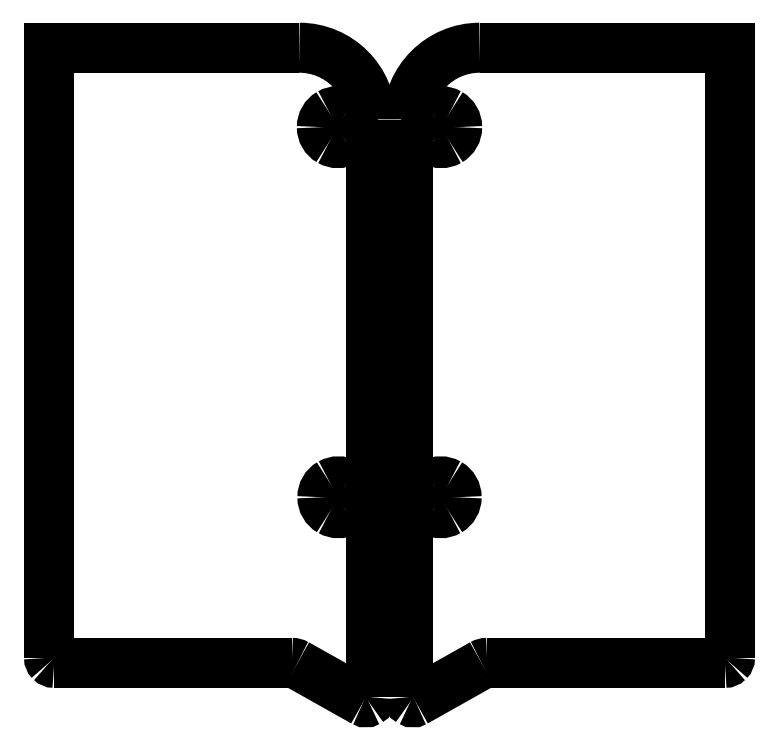
<metadata>
{"format":"dxf","ext":"dxf","renderer":"ezdxf+matplotlib","layout":"modelspace","background":"white","min_lineweight":24,"dpi":150}
</metadata>
<code>
0
SECTION
2
ENTITIES
0
SPLINE
8
Layer_1
70
8
71
3
72
8
73
4
74
0
40
0
40
0
40
0
40
0
40
1
40
1
40
1
40
1
10
39.86
20
20.12
30
0
10
39.86
20
20.67
30
0
10
39.57
20
21.18
30
0
10
39.09
20
21.46
30
0
0
SPLINE
8
Layer_1
70
8
71
3
72
8
73
4
74
0
40
0
40
0
40
0
40
0
40
1
40
1
40
1
40
1
10
39.09
20
21.46
30
0
10
38.61
20
21.73
30
0
10
38.02
20
21.73
30
0
10
37.54
20
21.46
30
0
0
SPLINE
8
Layer_1
70
8
71
3
72
8
73
4
74
0
40
0
40
0
40
0
40
0
40
1
40
1
40
1
40
1
10
37.54
20
21.46
30
0
10
37.06
20
21.18
30
0
10
36.76
20
20.67
30
0
10
36.76
20
20.12
30
0
0
SPLINE
8
Layer_1
70
8
71
3
72
8
73
4
74
0
40
0
40
0
40
0
40
0
40
1
40
1
40
1
40
1
10
36.76
20
20.12
30
0
10
36.76
20
19.56
30
0
10
37.06
20
19.05
30
0
10
37.54
20
18.77
30
0
0
SPLINE
8
Layer_1
70
8
71
3
72
8
73
4
74
0
40
0
40
0
40
0
40
0
40
1
40
1
40
1
40
1
10
37.54
20
18.77
30
0
10
38.02
20
18.5
30
0
10
38.61
20
18.5
30
0
10
39.09
20
18.77
30
0
0
SPLINE
8
Layer_1
70
8
71
3
72
8
73
4
74
0
40
0
40
0
40
0
40
0
40
1
40
1
40
1
40
1
10
39.09
20
18.77
30
0
10
39.57
20
19.05
30
0
10
39.86
20
19.56
30
0
10
39.86
20
20.12
30
0
0
SPLINE
8
Layer_1
70
8
71
3
72
8
73
4
74
0
40
0
40
0
40
0
40
0
40
1
40
1
40
1
40
1
10
39.92
20
56.19
30
0
10
39.92
20
56.75
30
0
10
39.62
20
57.26
30
0
10
39.14
20
57.54
30
0
0
SPLINE
8
Layer_1
70
8
71
3
72
8
73
4
74
0
40
0
40
0
40
0
40
0
40
1
40
1
40
1
40
1
10
39.14
20
57.54
30
0
10
38.66
20
57.82
30
0
10
38.07
20
57.82
30
0
10
37.59
20
57.54
30
0
0
SPLINE
8
Layer_1
70
8
71
3
72
8
73
4
74
0
40
0
40
0
40
0
40
0
40
1
40
1
40
1
40
1
10
37.59
20
57.54
30
0
10
37.11
20
57.26
30
0
10
36.82
20
56.75
30
0
10
36.82
20
56.19
30
0
0
SPLINE
8
Layer_1
70
8
71
3
72
8
73
4
74
0
40
0
40
0
40
0
40
0
40
1
40
1
40
1
40
1
10
36.82
20
56.19
30
0
10
36.82
20
55.64
30
0
10
37.11
20
55.13
30
0
10
37.59
20
54.85
30
0
0
SPLINE
8
Layer_1
70
8
71
3
72
8
73
4
74
0
40
0
40
0
40
0
40
0
40
1
40
1
40
1
40
1
10
37.59
20
54.85
30
0
10
38.07
20
54.57
30
0
10
38.66
20
54.57
30
0
10
39.14
20
54.85
30
0
0
SPLINE
8
Layer_1
70
8
71
3
72
8
73
4
74
0
40
0
40
0
40
0
40
0
40
1
40
1
40
1
40
1
10
39.14
20
54.85
30
0
10
39.62
20
55.13
30
0
10
39.92
20
55.64
30
0
10
39.92
20
56.19
30
0
0
LWPOLYLINE
8
Layer_1
90
1
70
1
10
39.86
20
20.12
30
0
0
LWPOLYLINE
8
Layer_1
90
1
70
1
10
39.92
20
56.19
30
0
0
SPLINE
8
Layer_1
70
8
71
3
72
8
73
4
74
0
40
0
40
0
40
0
40
0
40
1
40
1
40
1
40
1
10
66.01
20
3.974
30
0
10
66.14
20
3.974
30
0
10
66.27
20
4.027
30
0
10
66.36
20
4.12
30
0
0
SPLINE
8
Layer_1
70
8
71
3
72
8
73
4
74
0
40
0
40
0
40
0
40
0
40
1
40
1
40
1
40
1
10
66.36
20
4.12
30
0
10
66.46
20
4.214
30
0
10
66.51
20
4.341
30
0
10
66.51
20
4.474
30
0
0
LWPOLYLINE
8
Layer_1
90
2
70
0
10
42.85
20
3.974
30
0
10
66.01
20
3.974
30
0
0
SPLINE
8
Layer_1
70
8
71
3
72
8
73
4
74
0
40
0
40
0
40
0
40
0
40
1
40
1
40
1
40
1
10
42.12
20
63.94
30
0
10
38.25
20
63.94
30
0
10
35.12
20
60.8
30
0
10
35.12
20
56.94
30
0
0
LWPOLYLINE
8
Layer_1
90
3
70
0
10
66.51
20
4.474
30
0
10
66.51
20
63.94
30
0
10
42.12
20
63.94
30
0
0
SPLINE
8
Layer_1
70
8
71
3
72
8
73
4
74
0
40
0
40
0
40
0
40
0
40
1
40
1
40
1
40
1
10
35.12
20
0.6317
30
0
10
35.12
20
0.4541
30
0
10
35.21
20
0.2898
30
0
10
35.36
20
0.2001
30
0
0
SPLINE
8
Layer_1
70
8
71
3
72
8
73
4
74
0
40
0
40
0
40
0
40
0
40
1
40
1
40
1
40
1
10
35.36
20
0.2001
30
0
10
35.52
20
0.1104
30
0
10
35.71
20
0.1088
30
0
10
35.86
20
0.1958
30
0
0
LWPOLYLINE
8
Layer_1
90
2
70
0
10
35.12
20
56.94
30
0
10
35.12
20
0.6317
30
0
0
SPLINE
8
Layer_1
70
8
71
3
72
8
73
4
74
0
40
0
40
0
40
0
40
0
40
1
40
1
40
1
40
1
10
42.36
20
3.846
30
0
10
42.51
20
3.93
30
0
10
42.67
20
3.974
30
0
10
42.85
20
3.974
30
0
0
LWPOLYLINE
8
Layer_1
90
2
70
0
10
35.86
20
0.1958
30
0
10
42.36
20
3.846
30
0
0
SPLINE
8
Layer_1
70
8
71
3
72
8
73
4
74
0
40
0
40
0
40
0
40
0
40
1
40
1
40
1
40
1
10
26.78
20
20.12
30
0
10
26.78
20
20.67
30
0
10
27.07
20
21.18
30
0
10
27.55
20
21.46
30
0
0
SPLINE
8
Layer_1
70
8
71
3
72
8
73
4
74
0
40
0
40
0
40
0
40
0
40
1
40
1
40
1
40
1
10
27.55
20
21.46
30
0
10
28.03
20
21.73
30
0
10
28.62
20
21.73
30
0
10
29.1
20
21.46
30
0
0
SPLINE
8
Layer_1
70
8
71
3
72
8
73
4
74
0
40
0
40
0
40
0
40
0
40
1
40
1
40
1
40
1
10
29.1
20
21.46
30
0
10
29.58
20
21.18
30
0
10
29.88
20
20.67
30
0
10
29.88
20
20.12
30
0
0
SPLINE
8
Layer_1
70
8
71
3
72
8
73
4
74
0
40
0
40
0
40
0
40
0
40
1
40
1
40
1
40
1
10
29.88
20
20.12
30
0
10
29.88
20
19.56
30
0
10
29.58
20
19.05
30
0
10
29.1
20
18.77
30
0
0
SPLINE
8
Layer_1
70
8
71
3
72
8
73
4
74
0
40
0
40
0
40
0
40
0
40
1
40
1
40
1
40
1
10
29.1
20
18.77
30
0
10
28.62
20
18.5
30
0
10
28.03
20
18.5
30
0
10
27.55
20
18.77
30
0
0
SPLINE
8
Layer_1
70
8
71
3
72
8
73
4
74
0
40
0
40
0
40
0
40
0
40
1
40
1
40
1
40
1
10
27.55
20
18.77
30
0
10
27.07
20
19.05
30
0
10
26.78
20
19.56
30
0
10
26.78
20
20.12
30
0
0
LWPOLYLINE
8
Layer_1
90
1
70
1
10
42.85
20
3.974
30
0
0
SPLINE
8
Layer_1
70
8
71
3
72
8
73
4
74
0
40
0
40
0
40
0
40
0
40
1
40
1
40
1
40
1
10
26.73
20
56.19
30
0
10
26.73
20
56.75
30
0
10
27.02
20
57.26
30
0
10
27.5
20
57.54
30
0
0
SPLINE
8
Layer_1
70
8
71
3
72
8
73
4
74
0
40
0
40
0
40
0
40
0
40
1
40
1
40
1
40
1
10
27.5
20
57.54
30
0
10
27.98
20
57.82
30
0
10
28.57
20
57.82
30
0
10
29.05
20
57.54
30
0
0
SPLINE
8
Layer_1
70
8
71
3
72
8
73
4
74
0
40
0
40
0
40
0
40
0
40
1
40
1
40
1
40
1
10
29.05
20
57.54
30
0
10
29.53
20
57.26
30
0
10
29.83
20
56.75
30
0
10
29.83
20
56.19
30
0
0
SPLINE
8
Layer_1
70
8
71
3
72
8
73
4
74
0
40
0
40
0
40
0
40
0
40
1
40
1
40
1
40
1
10
29.83
20
56.19
30
0
10
29.83
20
55.64
30
0
10
29.53
20
55.13
30
0
10
29.05
20
54.85
30
0
0
SPLINE
8
Layer_1
70
8
71
3
72
8
73
4
74
0
40
0
40
0
40
0
40
0
40
1
40
1
40
1
40
1
10
29.05
20
54.85
30
0
10
28.57
20
54.57
30
0
10
27.98
20
54.57
30
0
10
27.5
20
54.85
30
0
0
SPLINE
8
Layer_1
70
8
71
3
72
8
73
4
74
0
40
0
40
0
40
0
40
0
40
1
40
1
40
1
40
1
10
27.5
20
54.85
30
0
10
27.02
20
55.13
30
0
10
26.73
20
55.64
30
0
10
26.73
20
56.19
30
0
0
LWPOLYLINE
8
Layer_1
90
1
70
1
10
26.78
20
20.12
30
0
0
LWPOLYLINE
8
Layer_1
90
1
70
1
10
26.73
20
56.19
30
0
0
SPLINE
8
Layer_1
70
8
71
3
72
8
73
4
74
0
40
0
40
0
40
0
40
0
40
1
40
1
40
1
40
1
10
0.6325
20
3.974
30
0
10
0.4998
20
3.974
30
0
10
0.3727
20
4.027
30
0
10
0.2789
20
4.12
30
0
0
SPLINE
8
Layer_1
70
8
71
3
72
8
73
4
74
0
40
0
40
0
40
0
40
0
40
1
40
1
40
1
40
1
10
0.2789
20
4.12
30
0
10
0.1851
20
4.214
30
0
10
0.1325
20
4.341
30
0
10
0.1325
20
4.474
30
0
0
LWPOLYLINE
8
Layer_1
90
2
70
0
10
23.8
20
3.974
30
0
10
0.6325
20
3.974
30
0
0
SPLINE
8
Layer_1
70
8
71
3
72
8
73
4
74
0
40
0
40
0
40
0
40
0
40
1
40
1
40
1
40
1
10
24.53
20
63.94
30
0
10
28.39
20
63.94
30
0
10
31.53
20
60.8
30
0
10
31.53
20
56.94
30
0
0
LWPOLYLINE
8
Layer_1
90
3
70
0
10
0.1325
20
4.474
30
0
10
0.1325
20
63.94
30
0
10
24.53
20
63.94
30
0
0
SPLINE
8
Layer_1
70
8
71
3
72
8
73
4
74
0
40
0
40
0
40
0
40
0
40
1
40
1
40
1
40
1
10
31.53
20
0.6317
30
0
10
31.53
20
0.4541
30
0
10
31.43
20
0.2898
30
0
10
31.28
20
0.2001
30
0
0
SPLINE
8
Layer_1
70
8
71
3
72
8
73
4
74
0
40
0
40
0
40
0
40
0
40
1
40
1
40
1
40
1
10
31.28
20
0.2001
30
0
10
31.13
20
0.1104
30
0
10
30.94
20
0.1088
30
0
10
30.78
20
0.1958
30
0
0
LWPOLYLINE
8
Layer_1
90
2
70
0
10
31.53
20
56.94
30
0
10
31.53
20
0.6317
30
0
0
SPLINE
8
Layer_1
70
8
71
3
72
8
73
4
74
0
40
0
40
0
40
0
40
0
40
1
40
1
40
1
40
1
10
24.29
20
3.846
30
0
10
24.14
20
3.93
30
0
10
23.97
20
3.974
30
0
10
23.8
20
3.974
30
0
0
LWPOLYLINE
8
Layer_1
90
2
70
0
10
30.78
20
0.1958
30
0
10
24.29
20
3.846
30
0
0
LWPOLYLINE
8
Layer_1
90
1
70
1
10
23.8
20
3.974
30
0
0
ENDSEC
0
EOF

</code>
